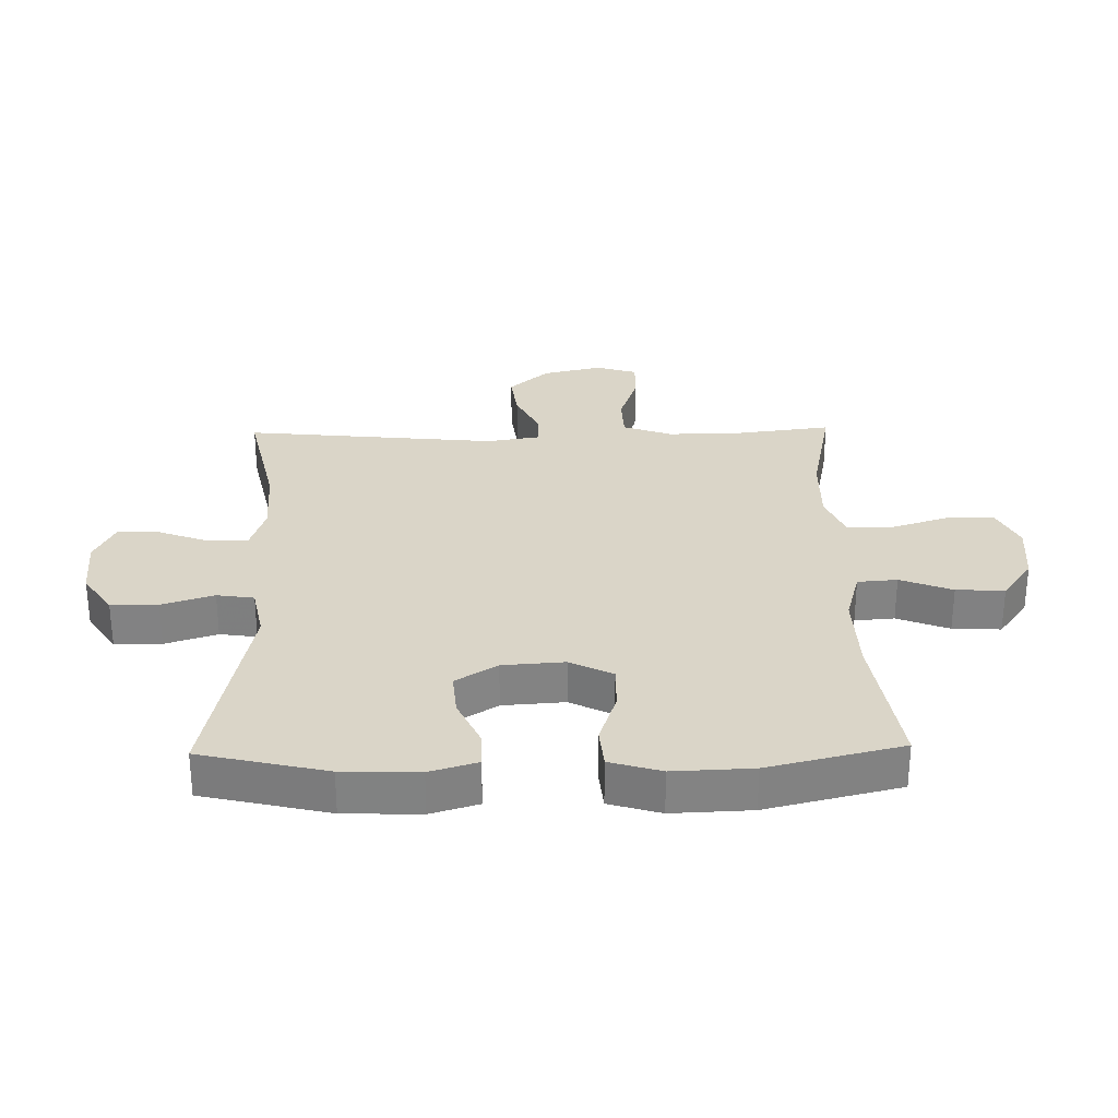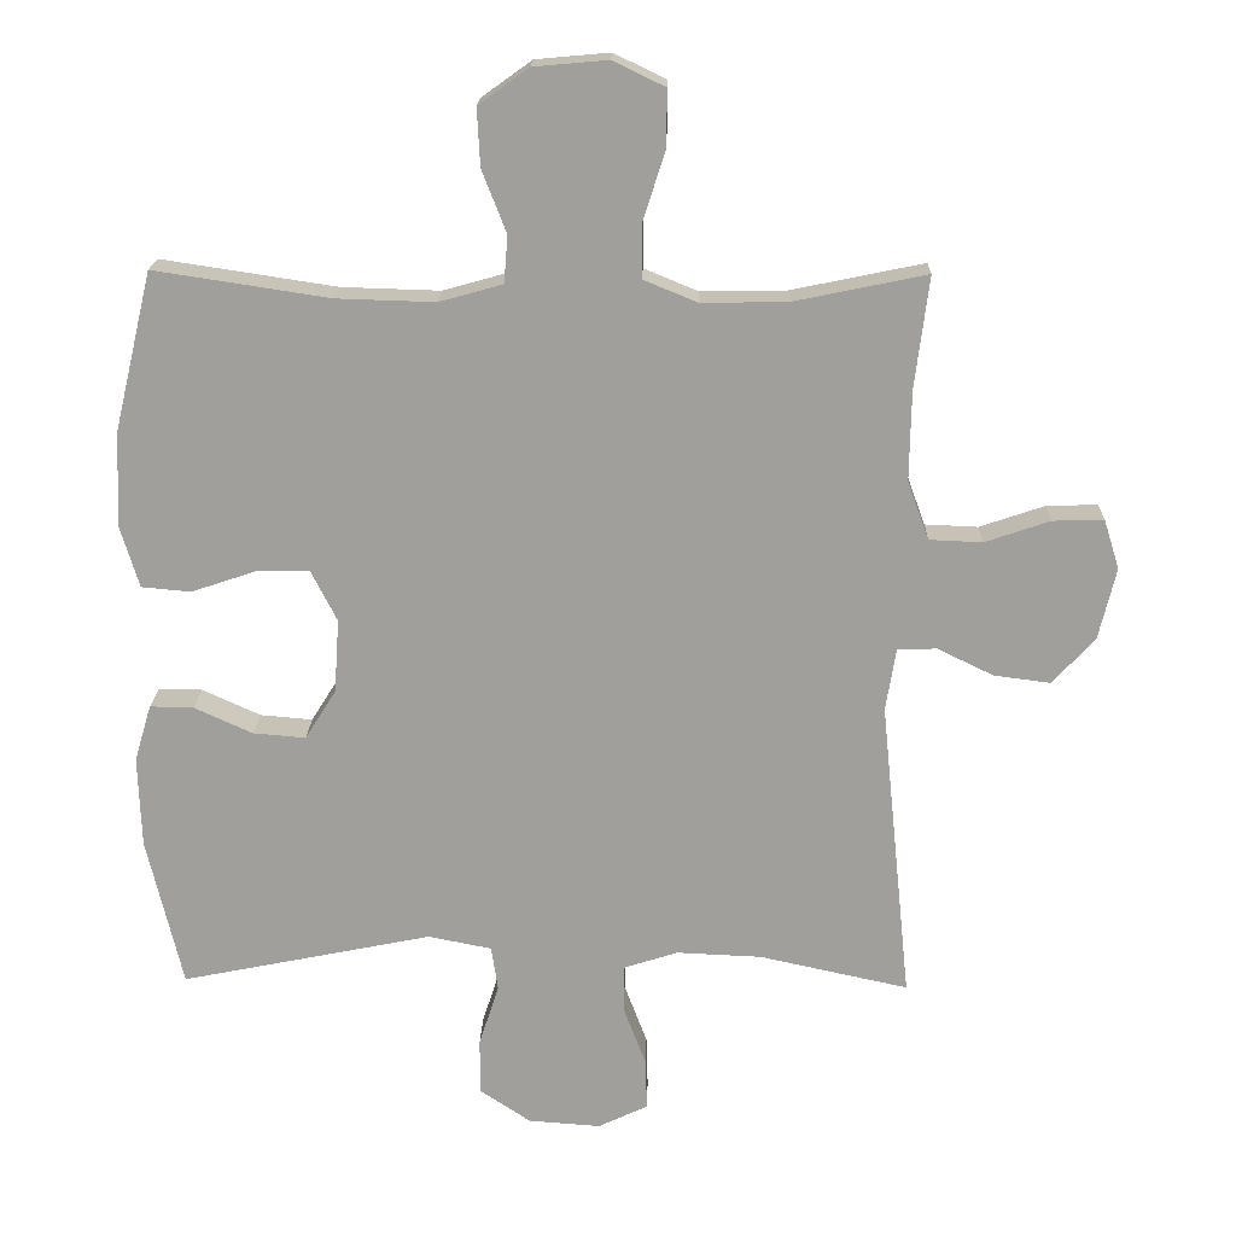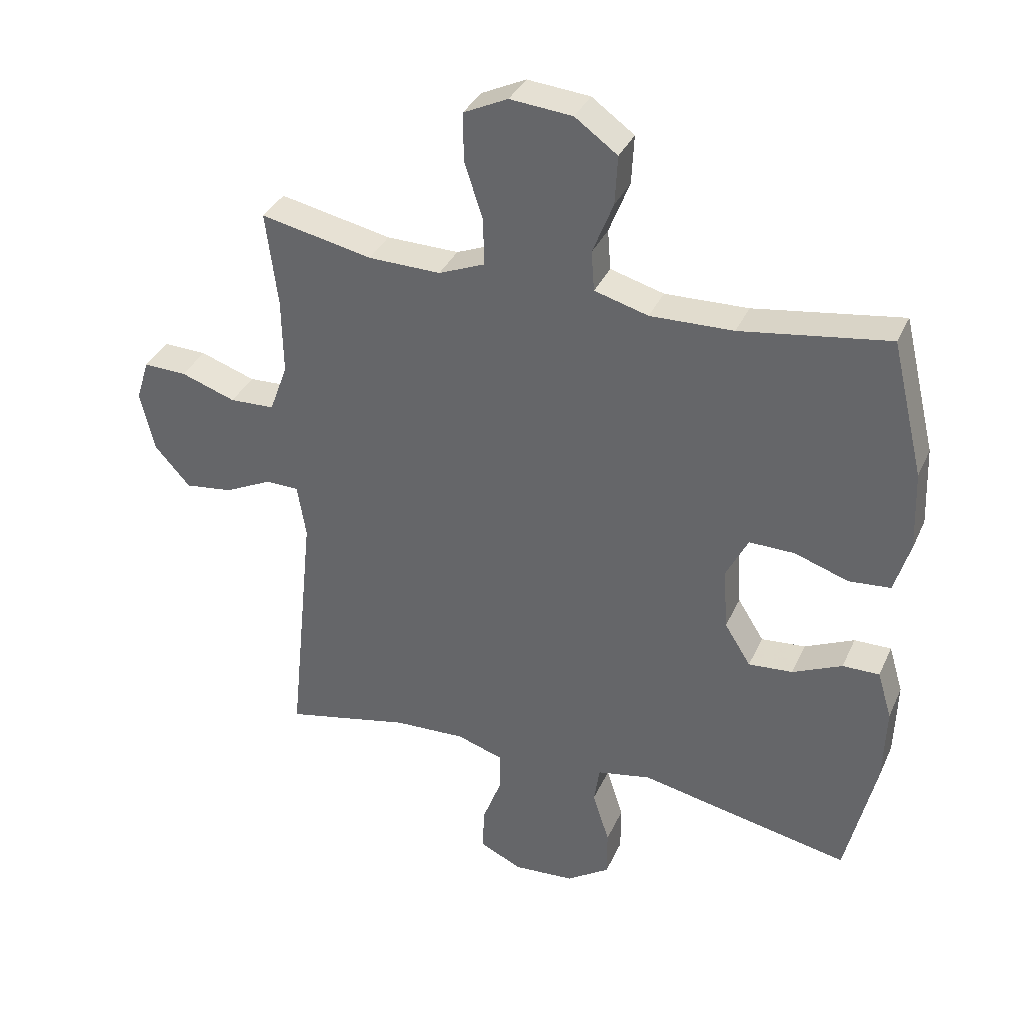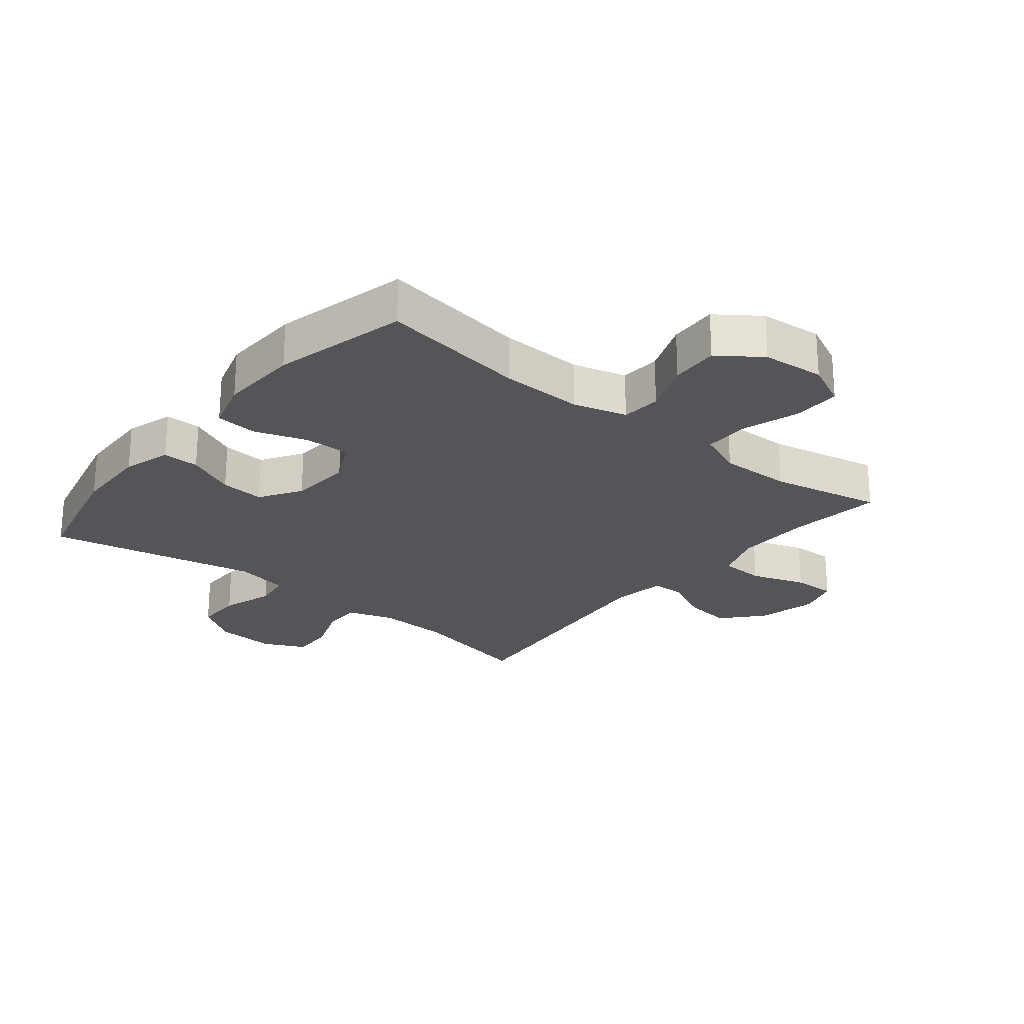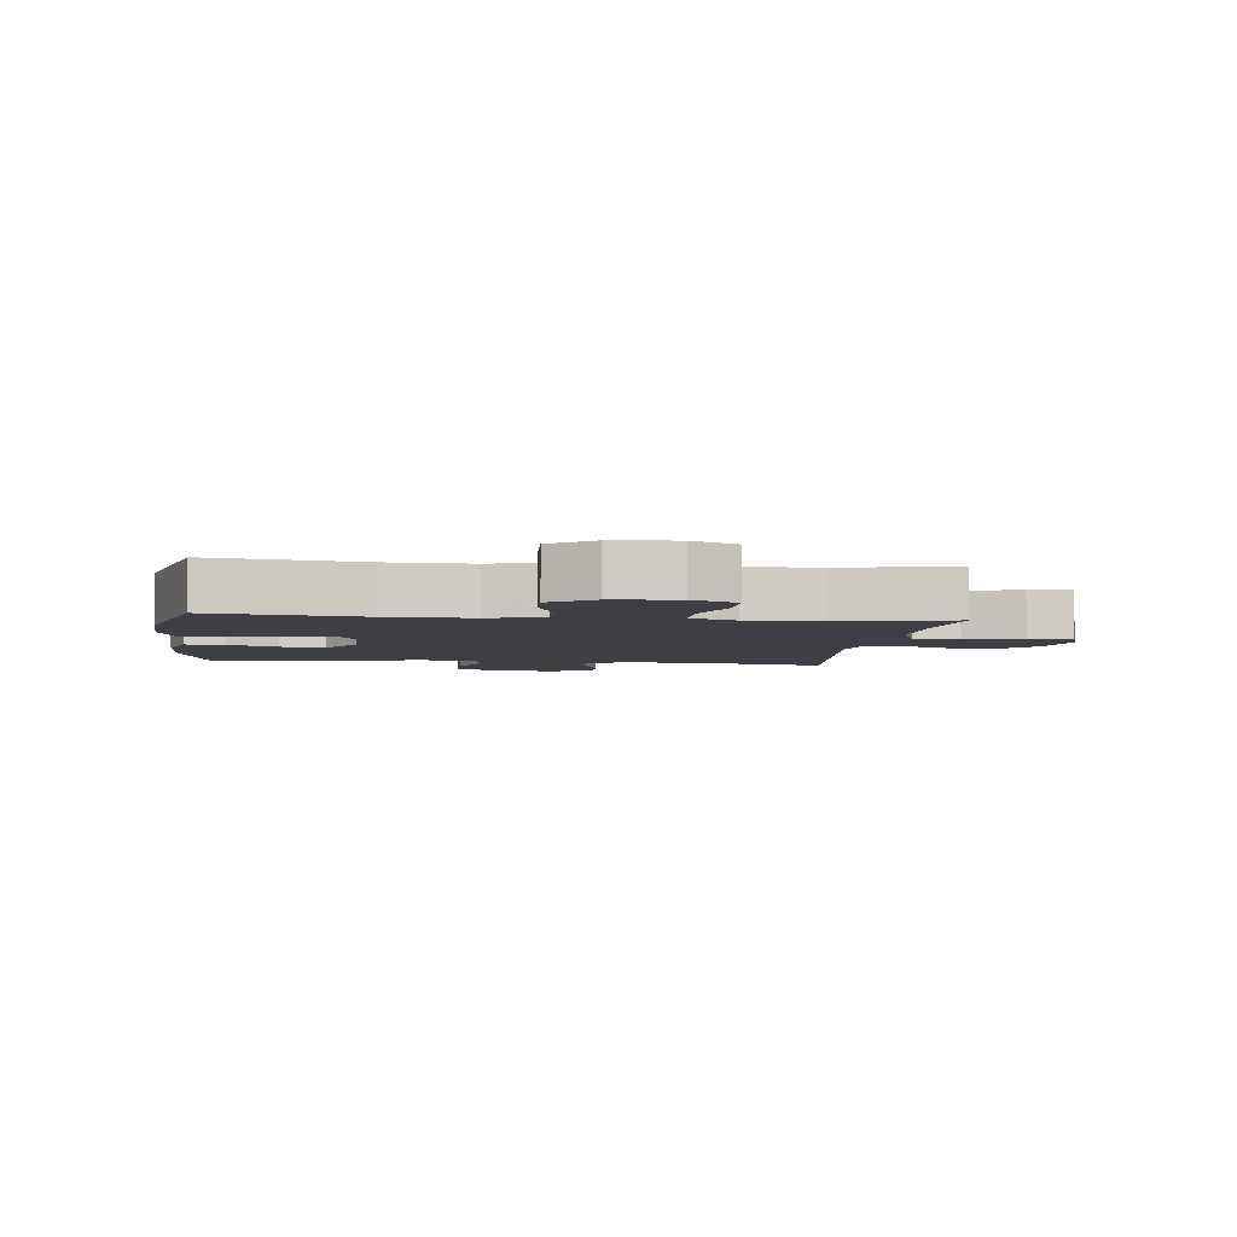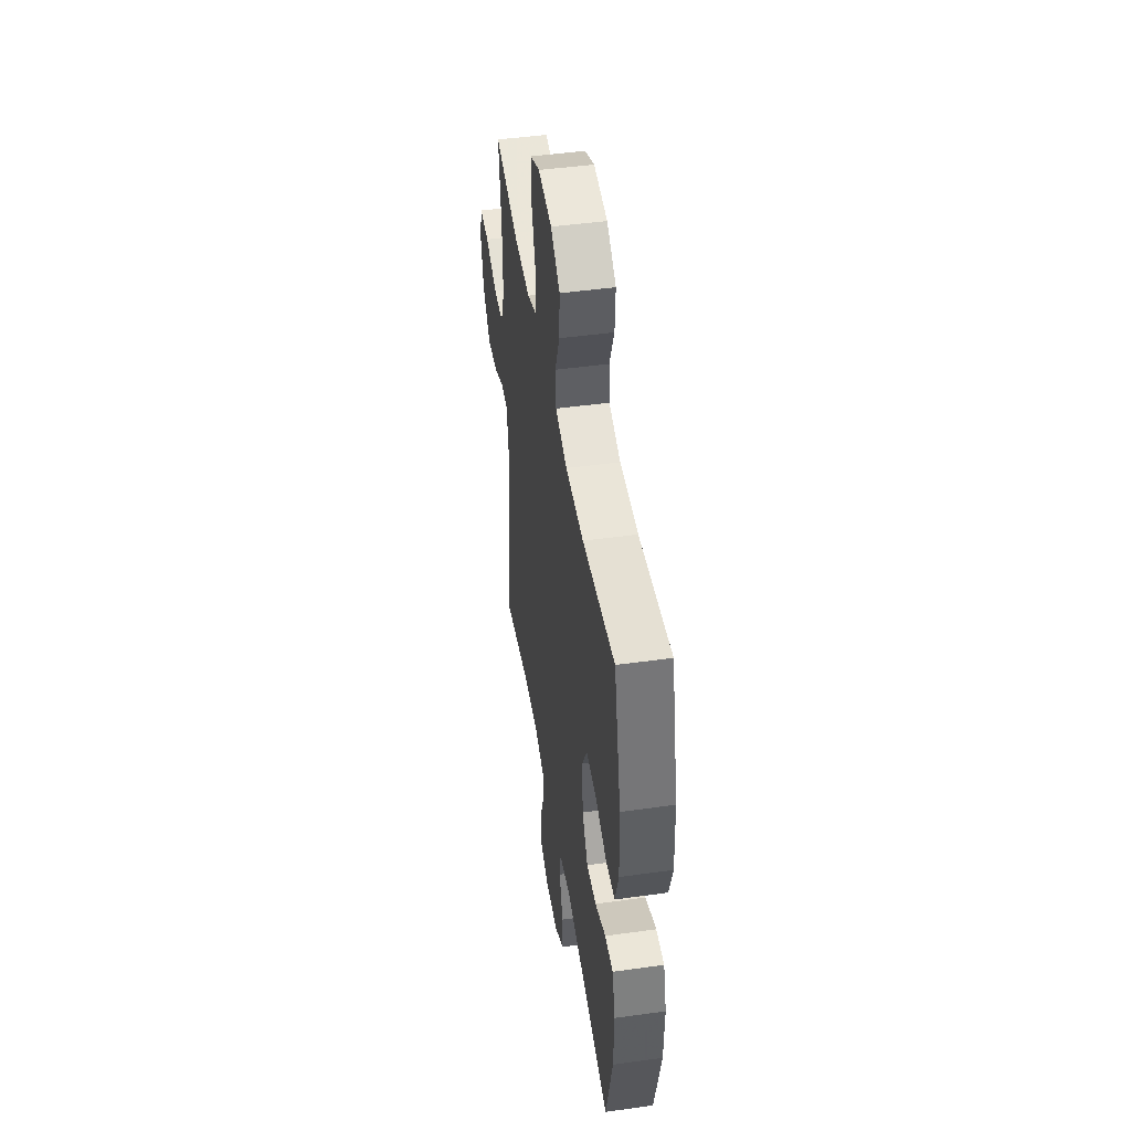
<metadata>
{"format":"obj","ext":"obj","renderer":"f3d","projection":"perspective","resolution":1024,"background":"white","views":[{"elev":29.3,"azim":-91.2,"up":"+Y"},{"elev":18.6,"azim":1.5,"up":"+Z"},{"elev":35.2,"azim":-158.0,"up":"+Z"},{"elev":-24.2,"azim":-39.1,"up":"+Y"},{"elev":-4.4,"azim":-6.9,"up":"+Y"},{"elev":47.3,"azim":-98.9,"up":"+Z"}]}
</metadata>
<code>
v 0.5 0.07 -0.5
v 0.298 0.07 -0.456
v 0.183 0.07 -0.451
v 0.109 0.07 -0.475
v 0.109 0.07 -0.538
v 0.14 0.07 -0.62
v 0.142 0.07 -0.689
v 0.075 0.07 -0.721
v -0.023 0.07 -0.714
v -0.092 0.07 -0.668
v -0.092 0.07 -0.592
v -0.065 0.07 -0.508
v -0.074 0.07 -0.448
v -0.16 0.07 -0.431
v -0.5 0.07 -0.5
v -0.548 0.07 -0.296
v -0.552 0.07 -0.173
v -0.529 0.07 -0.096
v -0.47 0.07 -0.097
v -0.391 0.07 -0.133
v -0.32 0.07 -0.139
v -0.278 0.07 -0.072
v -0.271 0.07 0.028
v -0.306 0.07 0.097
v -0.379 0.07 0.096
v -0.465 0.07 0.067
v -0.532 0.07 0.073
v -0.557 0.07 0.156
v -0.552 0.07 0.284
v -0.5 0.07 0.5
v -0.263 0.07 0.464
v -0.13 0.07 0.46
v -0.044 0.07 0.484
v -0.039 0.07 0.548
v -0.072 0.07 0.632
v -0.076 0.07 0.71
v -0.008 0.07 0.759
v 0.092 0.07 0.768
v 0.163 0.07 0.734
v 0.162 0.07 0.657
v 0.132 0.07 0.564
v 0.132 0.07 0.491
v 0.205 0.07 0.461
v 0.321 0.07 0.463
v 0.5 0.07 0.5
v 0.481 0.07 0.348
v 0.479 0.07 0.226
v 0.508 0.07 0.147
v 0.58 0.07 0.144
v 0.668 0.07 0.174
v 0.737 0.07 0.176
v 0.758 0.07 0.109
v 0.735 0.07 0.013
v 0.678 0.07 -0.051
v 0.601 0.07 -0.041
v 0.525 0.07 -0.004
v 0.472 0.07 -0.005
v 0.458 0.07 -0.091
v 0.5 0 -0.5
v 0.298 0 -0.456
v 0.183 0 -0.451
v 0.109 0 -0.475
v 0.109 0 -0.538
v 0.14 0 -0.62
v 0.142 0 -0.689
v 0.075 0 -0.721
v -0.023 0 -0.714
v -0.092 0 -0.668
v -0.092 0 -0.592
v -0.065 0 -0.508
v -0.074 0 -0.448
v -0.16 0 -0.431
v -0.5 0 -0.5
v -0.548 0 -0.296
v -0.552 0 -0.173
v -0.529 0 -0.096
v -0.47 0 -0.097
v -0.391 0 -0.133
v -0.32 0 -0.139
v -0.278 0 -0.072
v -0.271 0 0.028
v -0.306 0 0.097
v -0.379 0 0.096
v -0.465 0 0.067
v -0.532 0 0.073
v -0.557 0 0.156
v -0.552 0 0.284
v -0.5 0 0.5
v -0.263 0 0.464
v -0.13 0 0.46
v -0.044 0 0.484
v -0.039 0 0.548
v -0.072 0 0.632
v -0.076 0 0.71
v -0.008 0 0.759
v 0.092 0 0.768
v 0.163 0 0.734
v 0.162 0 0.657
v 0.132 0 0.564
v 0.132 0 0.491
v 0.205 0 0.461
v 0.321 0 0.463
v 0.5 0 0.5
v 0.481 0 0.348
v 0.479 0 0.226
v 0.508 0 0.147
v 0.58 0 0.144
v 0.668 0 0.174
v 0.737 0 0.176
v 0.758 0 0.109
v 0.735 0 0.013
v 0.678 0 -0.051
v 0.601 0 -0.041
v 0.525 0 -0.004
v 0.472 0 -0.005
v 0.458 0 -0.091
f 53 54 55 56
f 53 56 57
f 52 53 57
f 49 50 51 52
f 48 49 52 57
f 47 48 57
f 46 47 57 58
f 44 45 46
f 43 44 46 58
f 38 39 40 41
f 38 41 42
f 37 38 42
f 34 35 36 37
f 33 34 37 42
f 32 33 42 43
f 28 29 30 31
f 28 31 32
f 25 26 27 28
f 24 25 28 32
f 23 24 32 43
f 17 18 19 20
f 17 20 21
f 14 15 16 17
f 13 14 17 21
f 9 10 11 12
f 9 12 13
f 8 9 13
f 5 6 7 8
f 4 5 8 13
f 3 4 13 21
f 43 58 1 2
f 22 23 43 2
f 2 3 21 22
f 114 113 112 111
f 115 114 111
f 115 111 110
f 110 109 108 107
f 115 110 107 106
f 115 106 105
f 116 115 105 104
f 104 103 102
f 116 104 102 101
f 99 98 97 96
f 100 99 96
f 100 96 95
f 95 94 93 92
f 100 95 92 91
f 101 100 91 90
f 89 88 87 86
f 90 89 86
f 86 85 84 83
f 90 86 83 82
f 101 90 82 81
f 78 77 76 75
f 79 78 75
f 75 74 73 72
f 79 75 72 71
f 70 69 68 67
f 71 70 67
f 71 67 66
f 66 65 64 63
f 71 66 63 62
f 79 71 62 61
f 60 59 116 101
f 60 101 81 80
f 80 79 61 60
f 1 59 60 2
f 2 60 61 3
f 3 61 62 4
f 4 62 63 5
f 5 63 64 6
f 6 64 65 7
f 7 65 66 8
f 8 66 67 9
f 9 67 68 10
f 10 68 69 11
f 11 69 70 12
f 12 70 71 13
f 13 71 72 14
f 14 72 73 15
f 15 73 74 16
f 16 74 75 17
f 17 75 76 18
f 18 76 77 19
f 19 77 78 20
f 20 78 79 21
f 21 79 80 22
f 22 80 81 23
f 23 81 82 24
f 24 82 83 25
f 25 83 84 26
f 26 84 85 27
f 27 85 86 28
f 28 86 87 29
f 29 87 88 30
f 30 88 89 31
f 31 89 90 32
f 32 90 91 33
f 33 91 92 34
f 34 92 93 35
f 35 93 94 36
f 36 94 95 37
f 37 95 96 38
f 38 96 97 39
f 39 97 98 40
f 40 98 99 41
f 41 99 100 42
f 42 100 101 43
f 43 101 102 44
f 44 102 103 45
f 45 103 104 46
f 46 104 105 47
f 47 105 106 48
f 48 106 107 49
f 49 107 108 50
f 50 108 109 51
f 51 109 110 52
f 52 110 111 53
f 53 111 112 54
f 54 112 113 55
f 55 113 114 56
f 56 114 115 57
f 57 115 116 58
f 58 116 59 1

</code>
